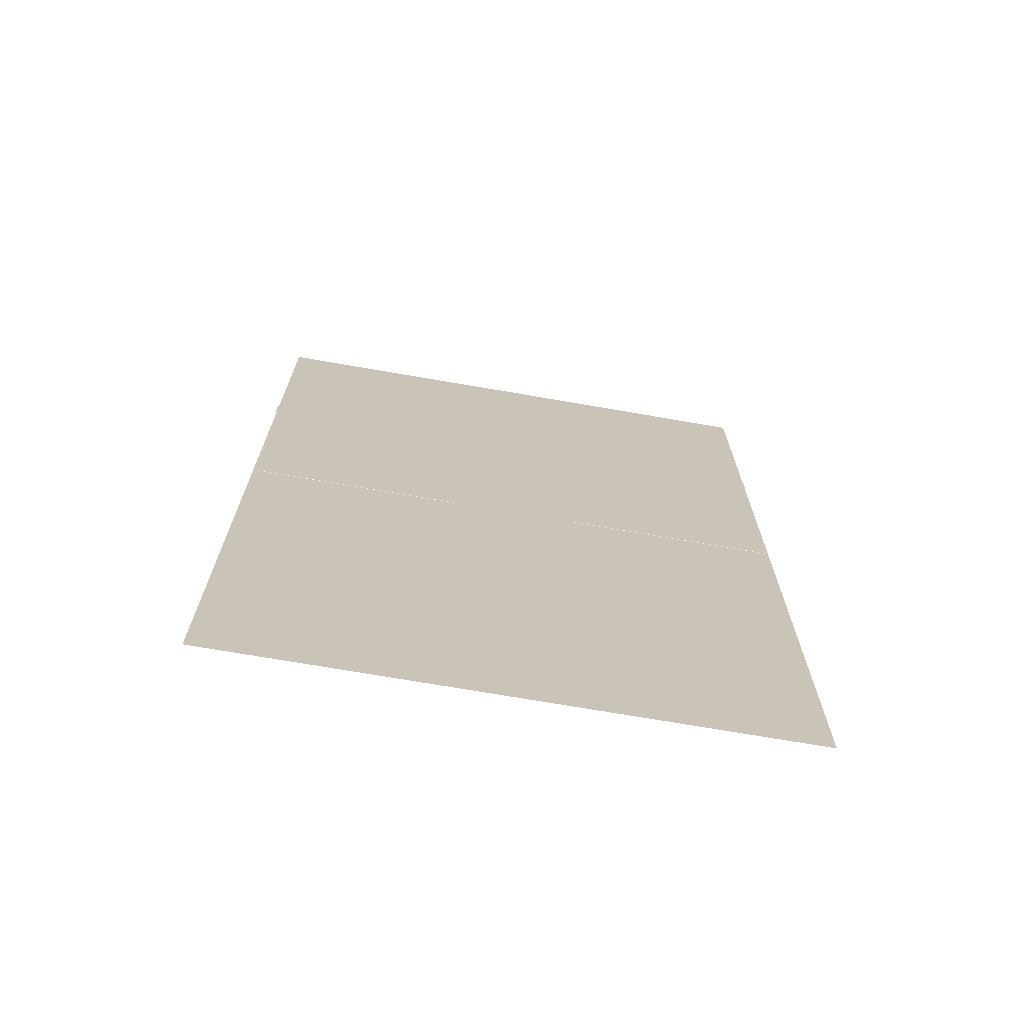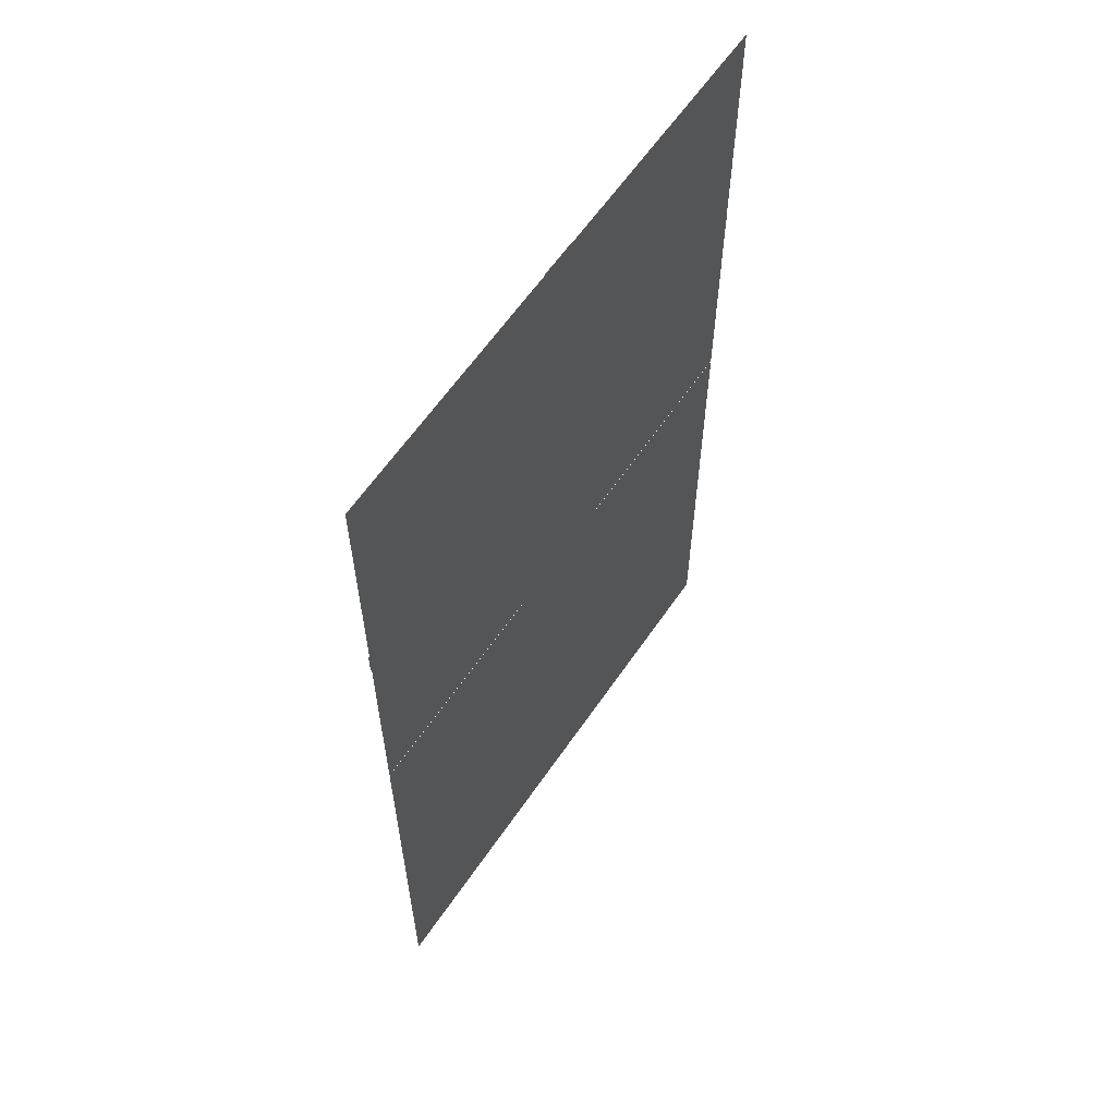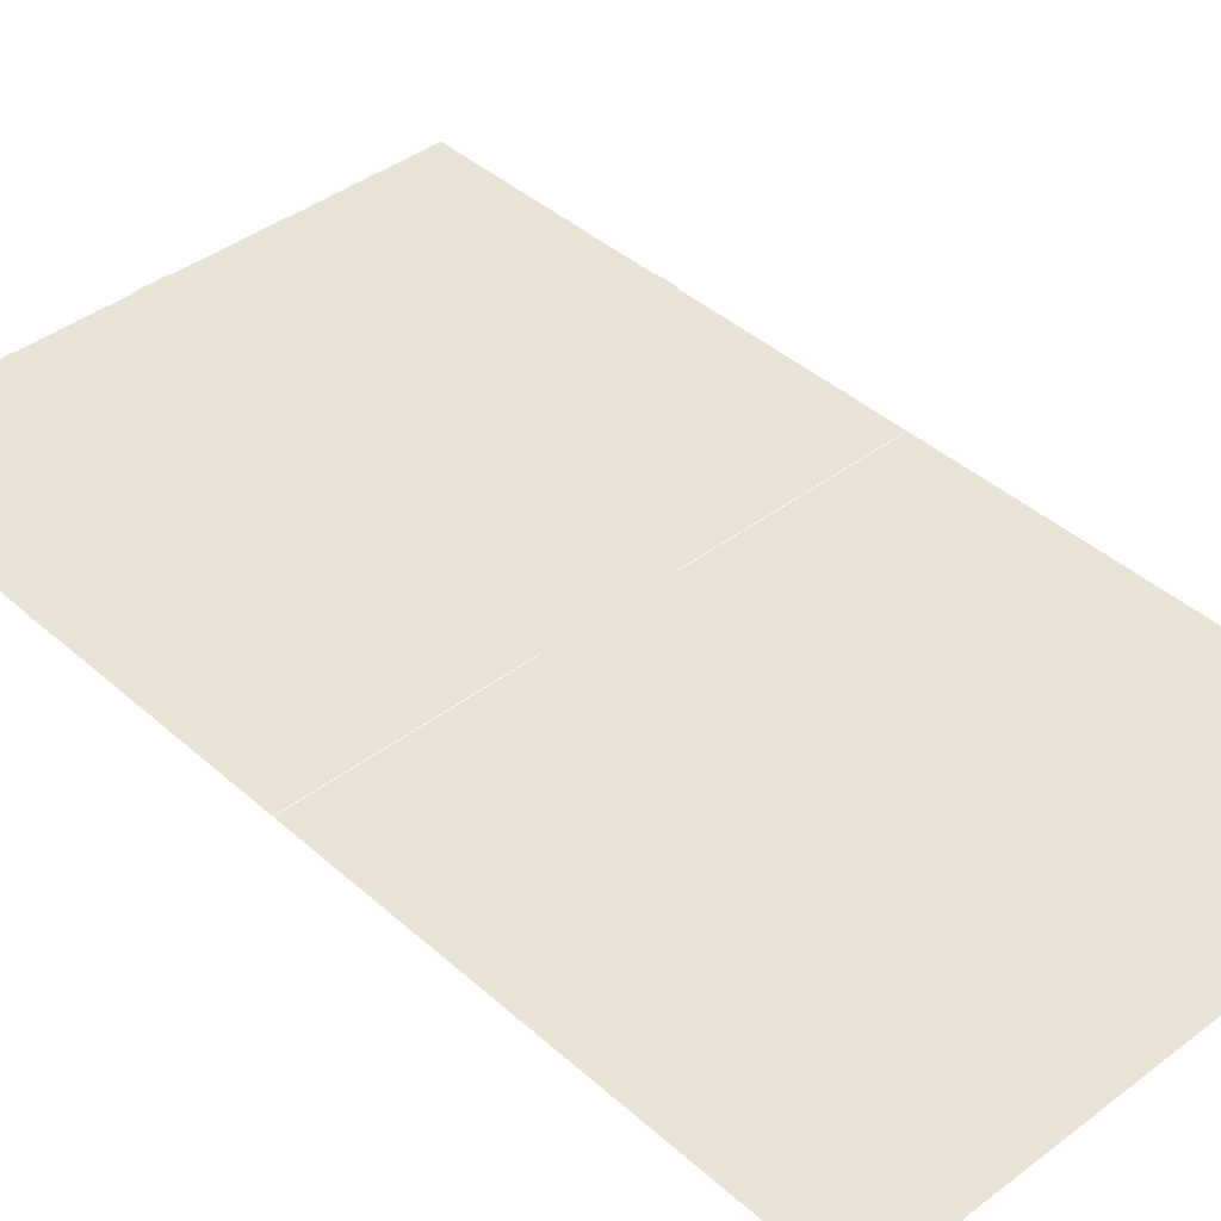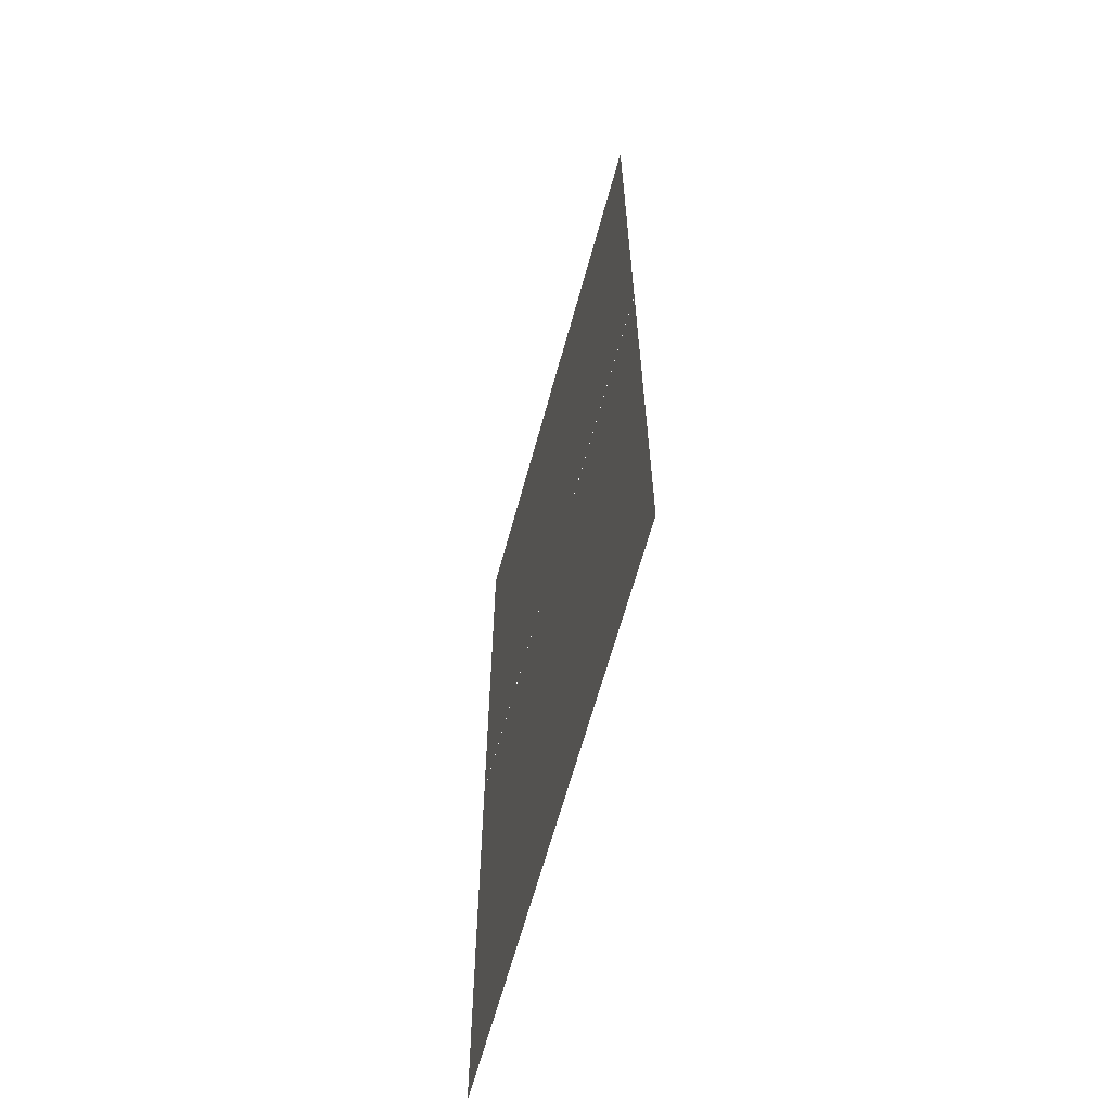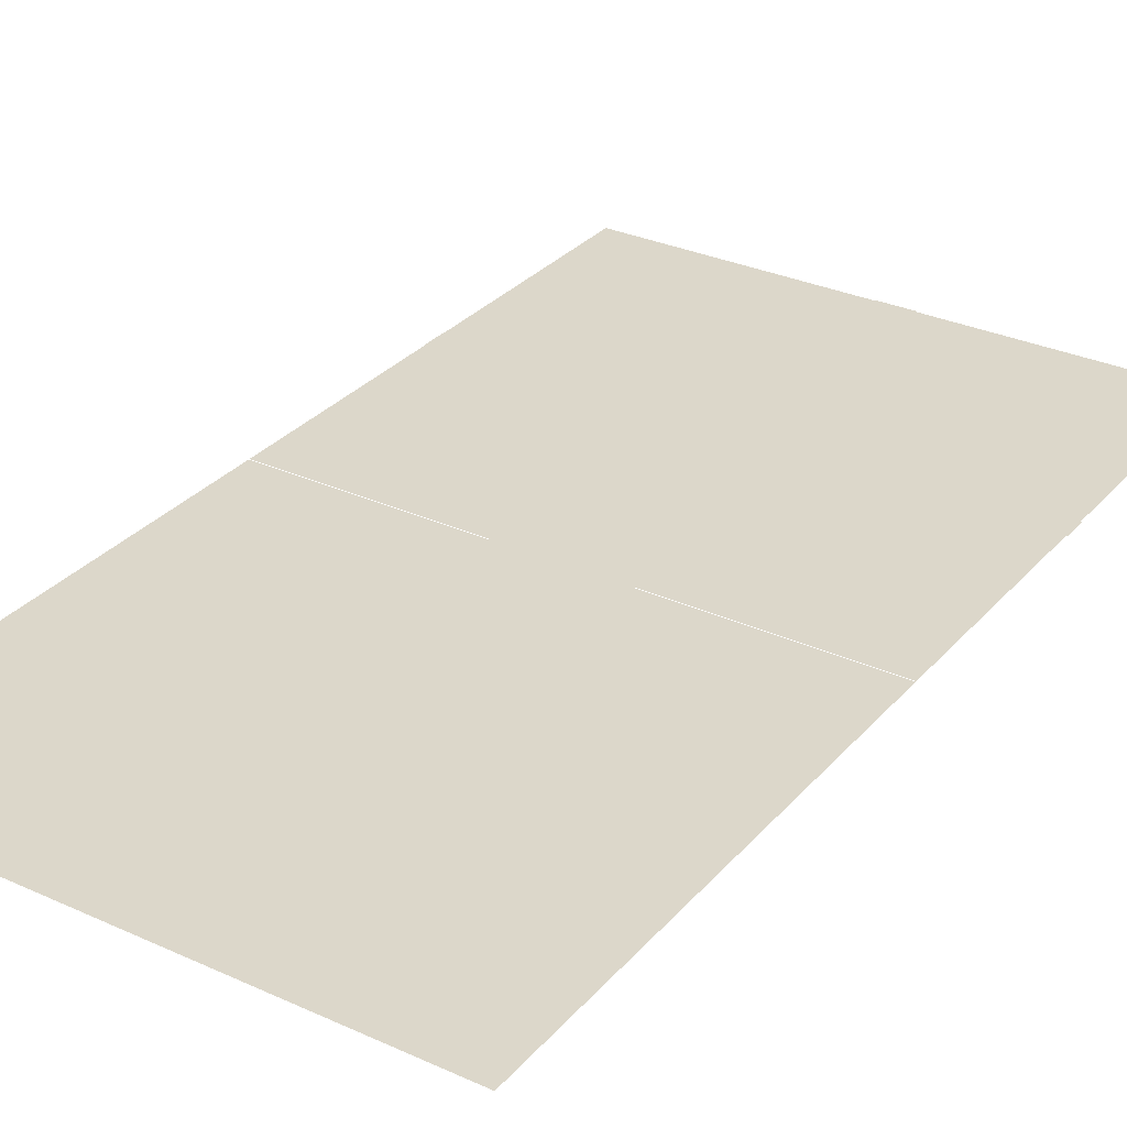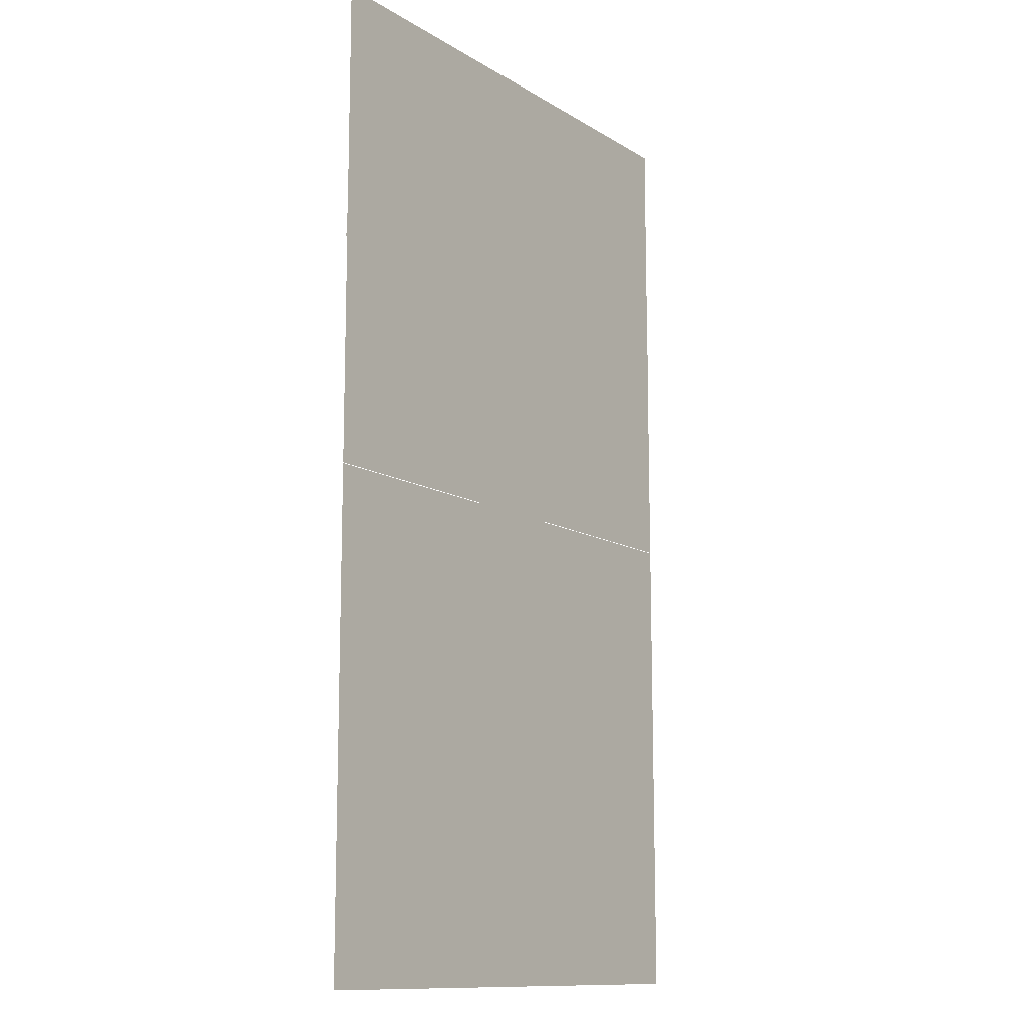
<metadata>
{"format":"obj","ext":"obj","renderer":"f3d","projection":"perspective","resolution":1024,"background":"white","views":[{"elev":-71.7,"azim":-9.8,"up":"+Z"},{"elev":61.6,"azim":-55.7,"up":"+Z"},{"elev":41.0,"azim":137.2,"up":"+Y"},{"elev":-64.5,"azim":-105.3,"up":"+Z"},{"elev":30.6,"azim":-146.8,"up":"+Y"},{"elev":-12.2,"azim":-54.4,"up":"+Z"}]}
</metadata>
<code>
o Plane_Plane.002
v -113.9 -3.2e-05 100.8
v 113.9 -3.2e-05 100.8
v 113.9 3.2e-05 -100.8
v -113.9 3.2e-05 -100.8
f 1 2 3 4
o Plane
v -74.24 0.02532 2.716
v -34.24 0.02532 2.716
v -34.24 0.02532 -7.284
v -74.24 0.02532 -7.284
f 5 6 7 8
o Plane.001
v -35.77 0.02532 2.44
v 4.225 0.02532 2.44
v 4.225 0.02532 -7.56
v -35.77 0.02532 -7.56
f 9 10 11 12
o Plane.002
v -114.5 0.02532 2.618
v -74.45 0.02532 2.618
v -74.45 0.02532 -7.382
v -114.5 0.02532 -7.382
f 13 14 15 16
o Plane.003
v 3.923 0.02532 1.987
v 43.92 0.02532 1.987
v 43.92 0.02532 -8.013
v 3.923 0.02532 -8.013
f 17 18 19 20
o Plane.004
v 44.27 0.02532 1.869
v 84.27 0.02532 1.869
v 84.27 0.02532 -8.131
v 44.27 0.02532 -8.131
f 21 22 23 24
o Plane.005
v 74.12 0.02532 2.117
v 114.1 0.02532 2.117
v 114.1 0.02532 -7.883
v 74.12 0.02532 -7.883
f 25 26 27 28
o Plane.006
v -7.731 0.0253 101.2
v 7.269 0.0253 101.2
v 7.269 0.02531 61.24
v -7.731 0.02531 61.24
f 29 30 31 32
o Plane.008
v -7.271 0.005306 62.32
v 7.729 0.005306 62.32
v 7.729 0.005312 22.32
v -7.271 0.005312 22.32
f 33 34 35 36
o Plane.009
v -7.593 0.02531 22.82
v 7.407 0.02531 22.82
v 7.407 0.02532 -17.18
v -7.593 0.02532 -17.18
f 37 38 39 40
o Plane.010
v -7.119 0.02531 -16.85
v 7.881 0.02531 -16.85
v 7.881 0.02532 -56.85
v -7.119 0.02532 -56.85
f 41 42 43 44
o Plane.011
v 25.42 0.02531 -100.2
v 25.42 0.02531 -115.2
v -24.58 0.02532 -115.2
v -24.58 0.02532 -100.2
f 45 46 47 48
o Plane.007_Plane.012
v -56.75 0.0153 86.67
v -6.749 0.0153 86.67
v -6.749 0.0153 71.67
v -56.75 0.0153 71.67
f 49 50 51 52
o Plane.012_Plane.013
v -57.02 0.00531 34.4
v -7.024 0.00531 34.4
v -7.024 0.005313 19.4
v -57.02 0.005313 19.4
f 53 54 55 56
o Plane.013_Plane.014
v -55.49 0.005318 -14.62
v -5.491 0.005318 -14.62
v -5.491 0.005321 -29.62
v -55.49 0.005321 -29.62
f 57 58 59 60
o Plane.014_Plane.015
v -55.49 0.02532 -60.75
v -5.491 0.02532 -60.75
v -5.491 0.02532 -75.75
v -55.49 0.02532 -75.75
f 61 62 63 64
o Plane.015_Plane.016
v 7.786 0.02532 -60.75
v 57.79 0.02532 -60.75
v 57.79 0.02532 -75.75
v 7.786 0.02532 -75.75
f 65 66 67 68
o Plane.016_Plane.017
v 7.786 0.02532 -16.76
v 57.79 0.02532 -16.76
v 57.79 0.02532 -31.76
v 7.786 0.02532 -31.76
f 69 70 71 72
o Plane.017_Plane.018
v 6.59 0.02531 34.36
v 56.59 0.02531 34.36
v 56.59 0.02531 19.36
v 6.59 0.02531 19.36
f 73 74 75 76
o Plane.018_Plane.019
v 6.59 0.0253 86.23
v 56.59 0.0253 86.23
v 56.59 0.0253 71.23
v 6.59 0.0253 71.23
f 77 78 79 80
o Plane_Plane.001
v -113.9 -3.2e-05 -101.1
v 113.9 -3.2e-05 -101.1
v 113.9 3.2e-05 -302.7
v -113.9 3.2e-05 -302.7
f 81 82 83 84
o Plane.007
v -7.078 0.02531 -50.38
v 7.922 0.02531 -50.38
v 7.922 0.02532 -100.4
v -7.078 0.02532 -100.4
f 85 86 87 88
o Plane.012
v -7.078 0.005324 -55.89
v 7.922 0.005324 -55.89
v 7.922 0.005332 -105.9
v -7.078 0.005332 -105.9
f 89 90 91 92
o Plane.013
v -7.078 0.02531 -106.3
v 7.922 0.02531 -106.3
v 7.922 0.02532 -156.3
v -7.078 0.02532 -156.3
f 93 94 95 96

</code>
